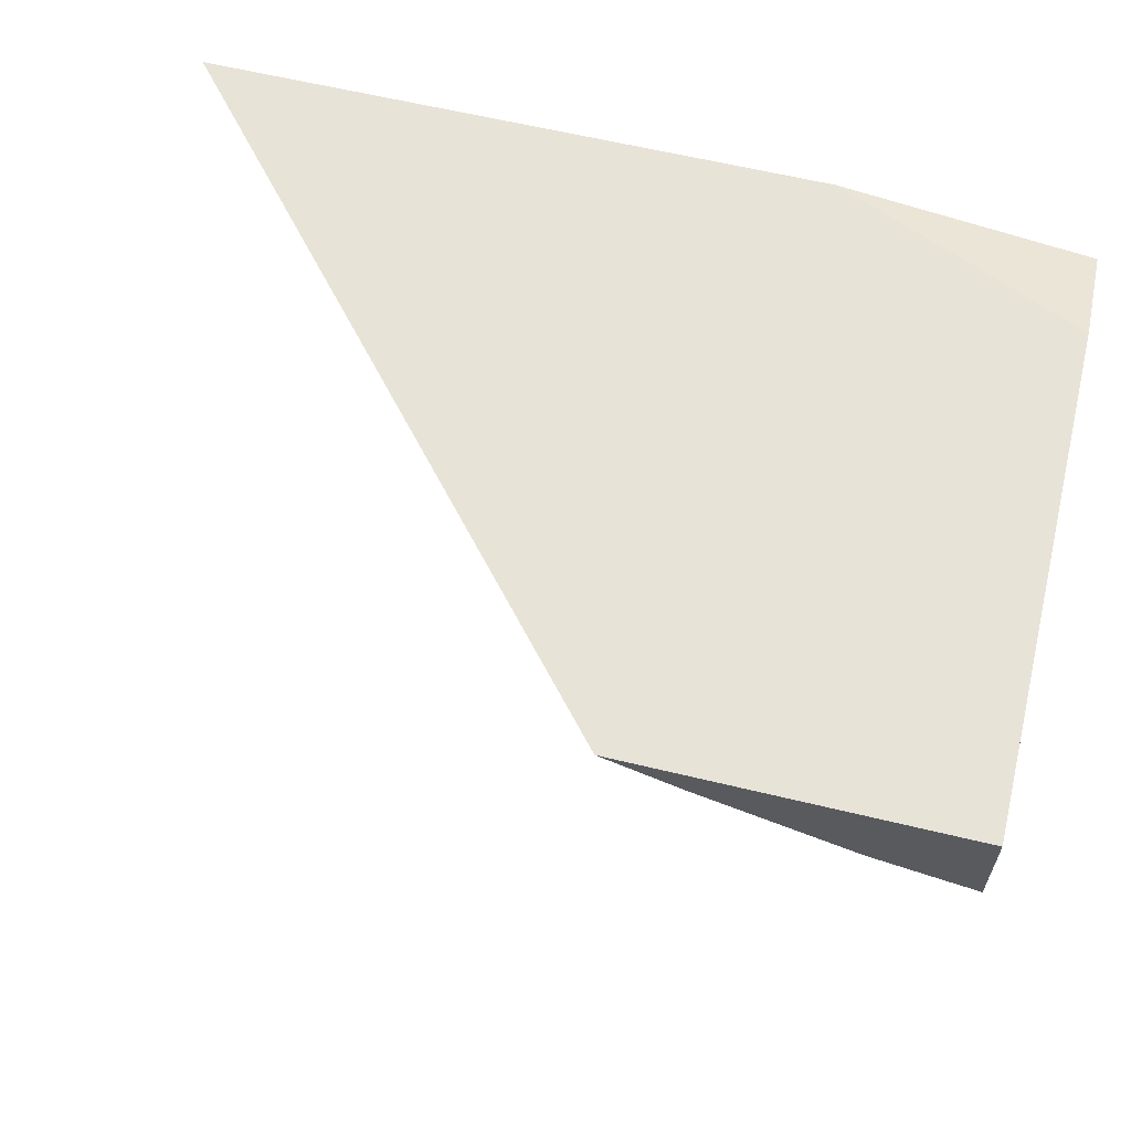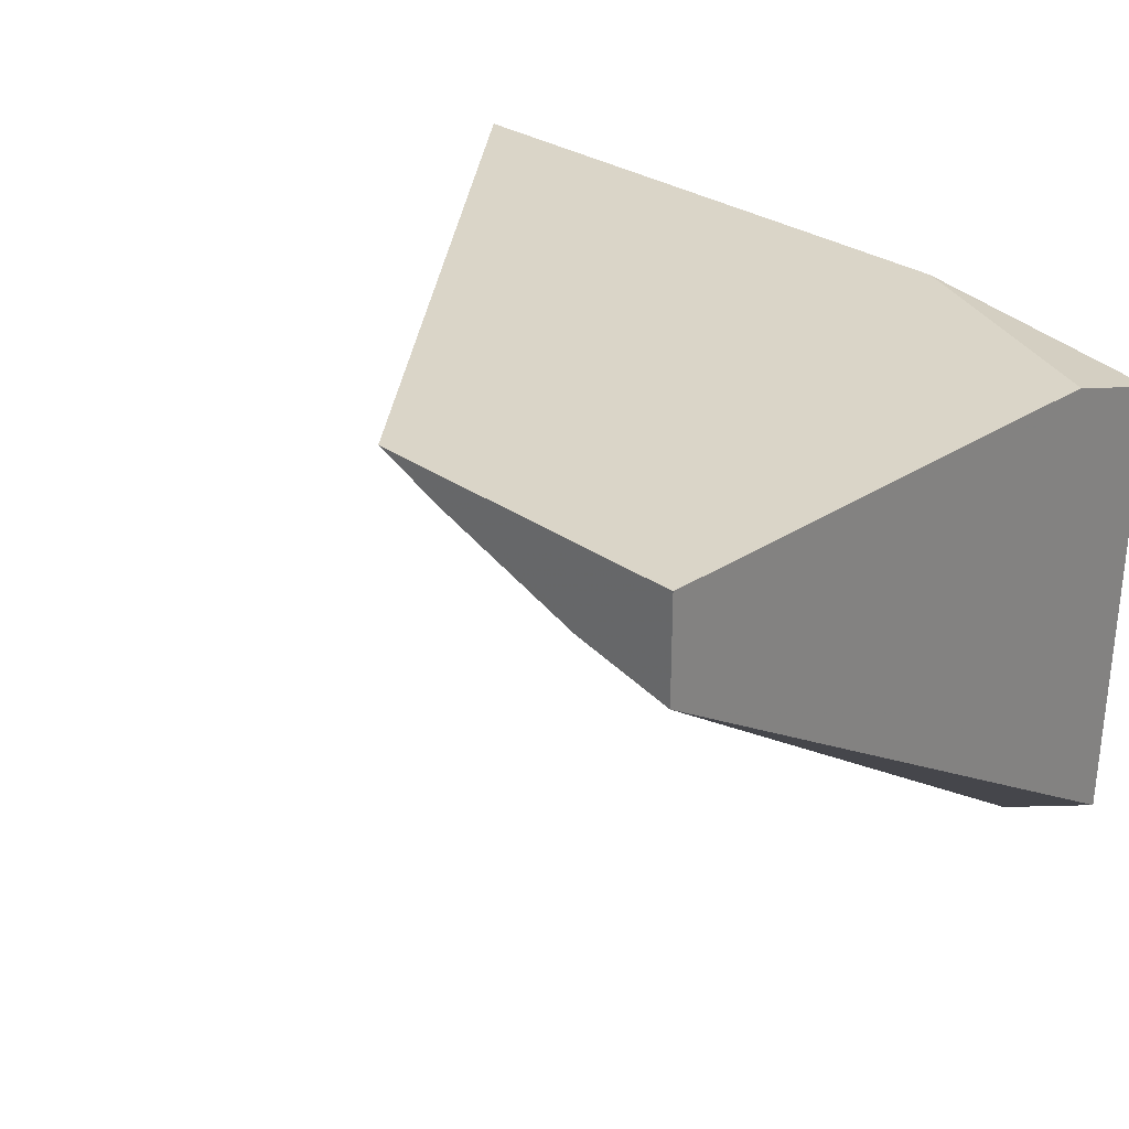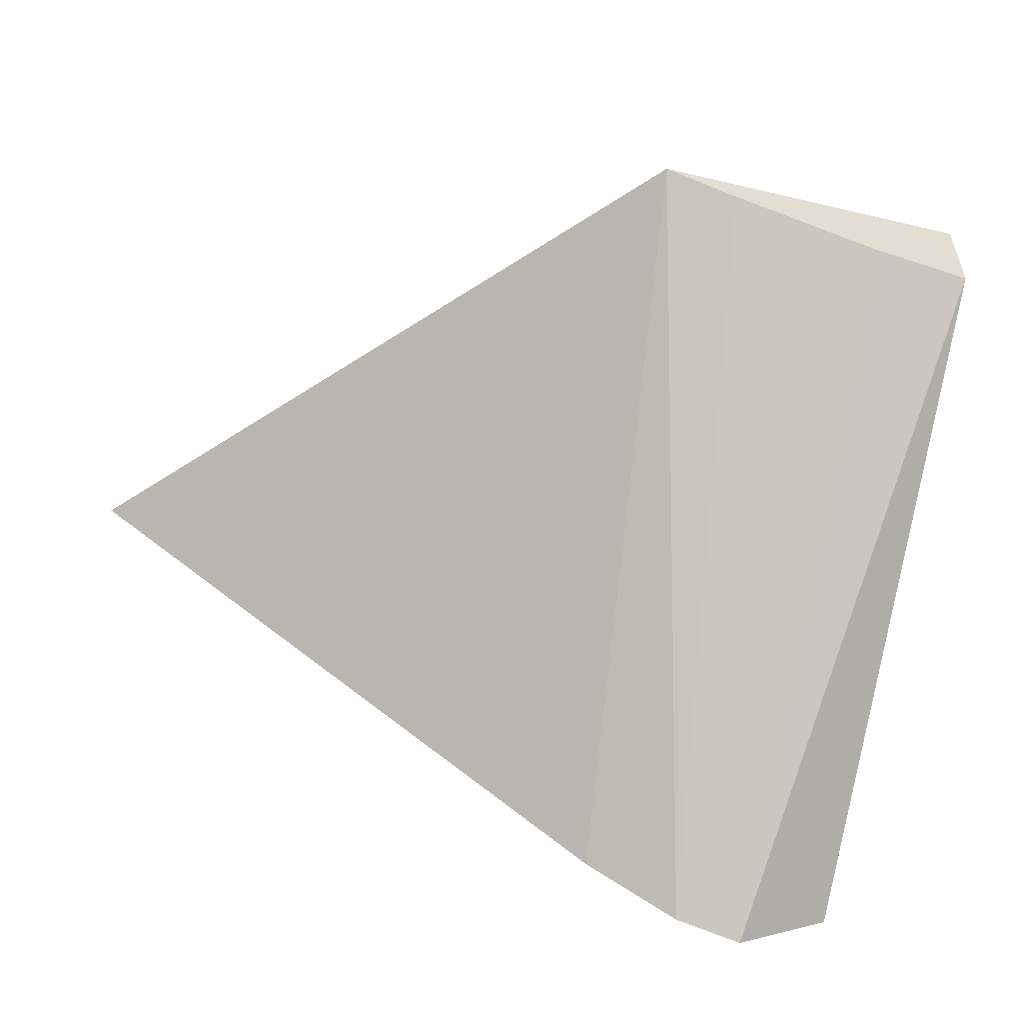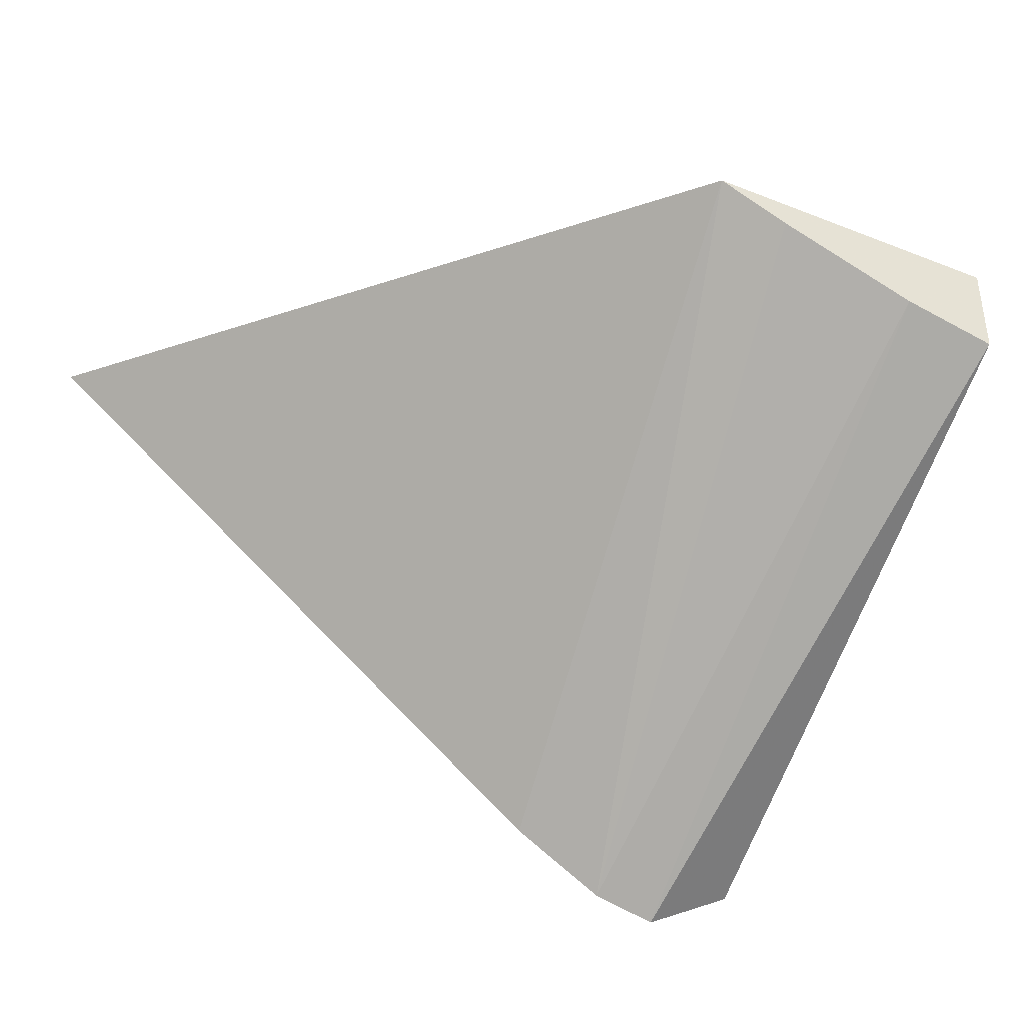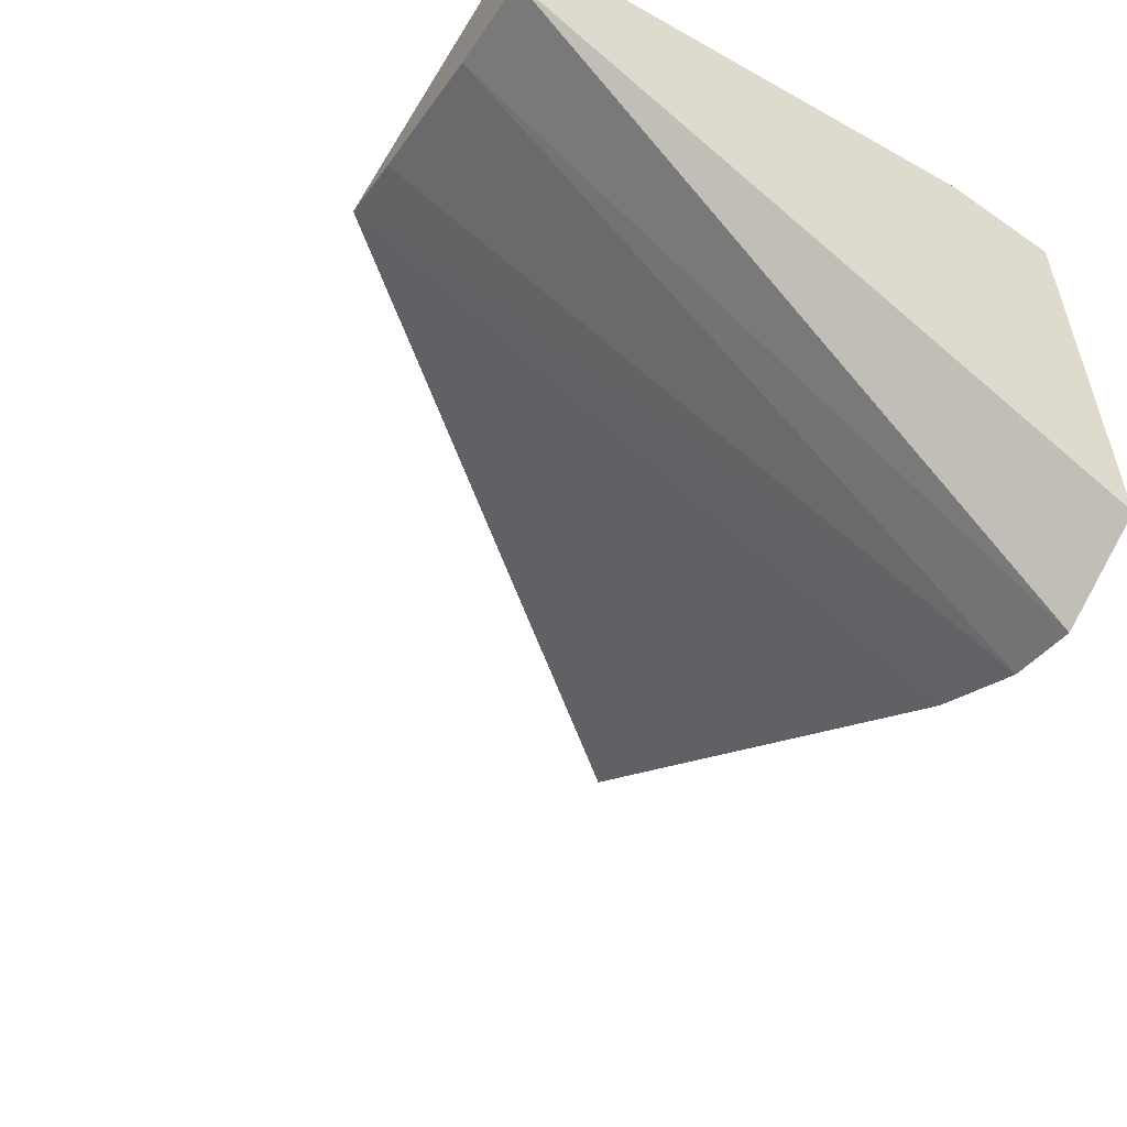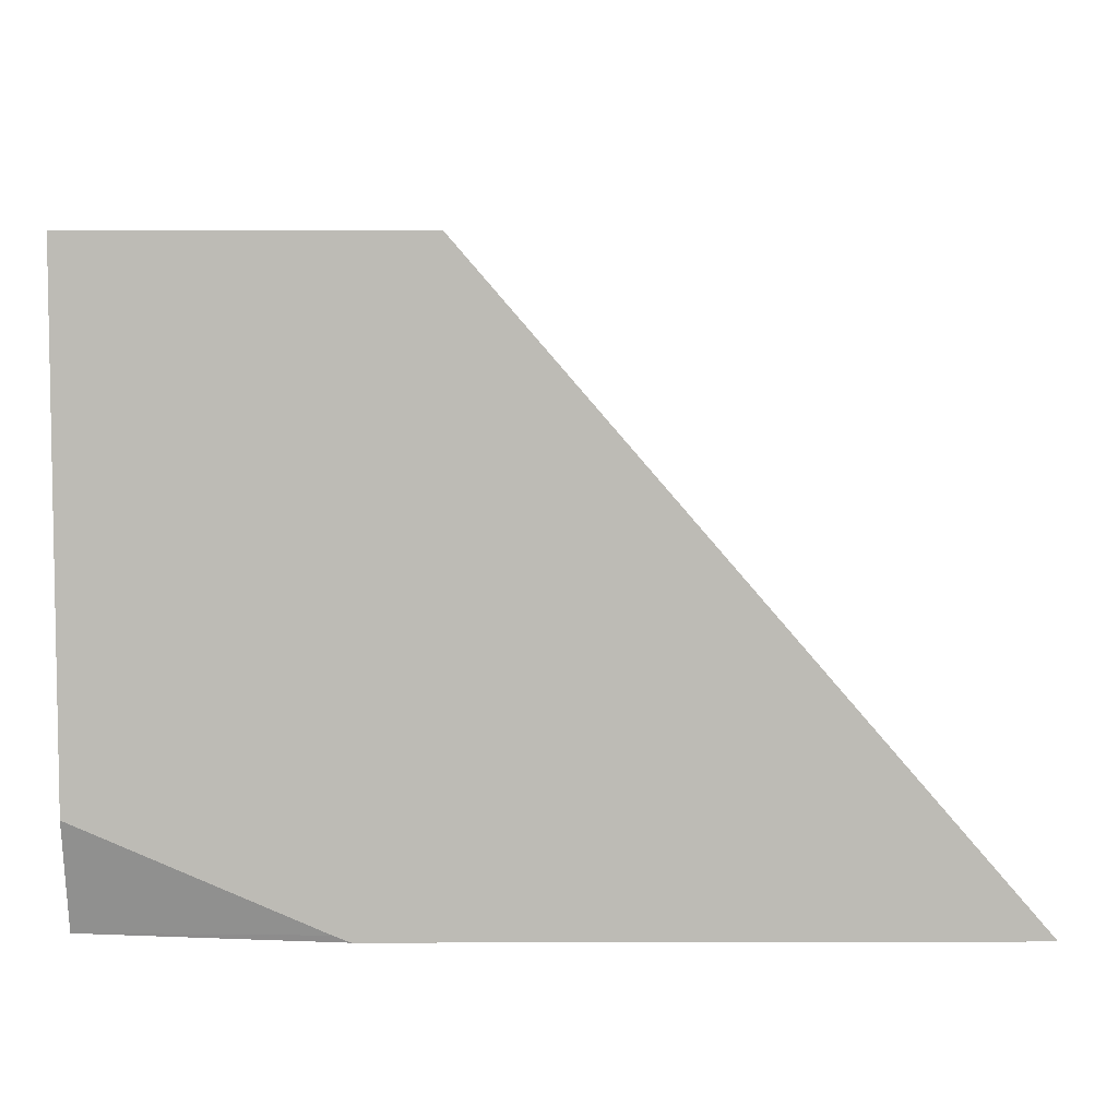
<metadata>
{"format":"obj","ext":"obj","renderer":"f3d","projection":"perspective","resolution":1024,"background":"white","views":[{"elev":61.5,"azim":-166.2,"up":"+Z"},{"elev":29.2,"azim":-133.9,"up":"+Z"},{"elev":-54.3,"azim":165.9,"up":"+Z"},{"elev":-38.4,"azim":153.7,"up":"+Z"},{"elev":-53.5,"azim":-120.8,"up":"+Z"},{"elev":6.0,"azim":-0.4,"up":"+Y"}]}
</metadata>
<code>
v -0.04713 0.0422 0.06489
v -0.04335 0.03785 0.06489
v -0.04756 0.03785 0.0616
v -0.04826 0.03785 0.06118
v -0.04767 0.0422 0.06468
v -0.04949 0.0422 0.06489
v -0.04771 0.03785 0.06489
v -0.04876 0.03785 0.06105
v -0.04876 0.0422 0.06432
v -0.04949 0.0422 0.06417
v -0.04949 0.03862 0.06489
v -0.04783 0.0379 0.06489
v -0.04949 0.03785 0.06465
v -0.04949 0.03785 0.06144
f 1 2 3
f 1 3 4
f 1 4 5
f 1 5 9
f 1 9 10
f 1 10 6
f 1 6 11
f 1 11 12
f 1 12 7
f 1 7 2
f 2 7 13
f 2 13 14
f 2 14 8
f 2 8 4
f 2 4 3
f 4 8 9
f 4 9 5
f 6 10 14
f 6 14 13
f 6 13 11
f 7 12 13
f 8 10 9
f 8 14 10
f 11 13 12

</code>
